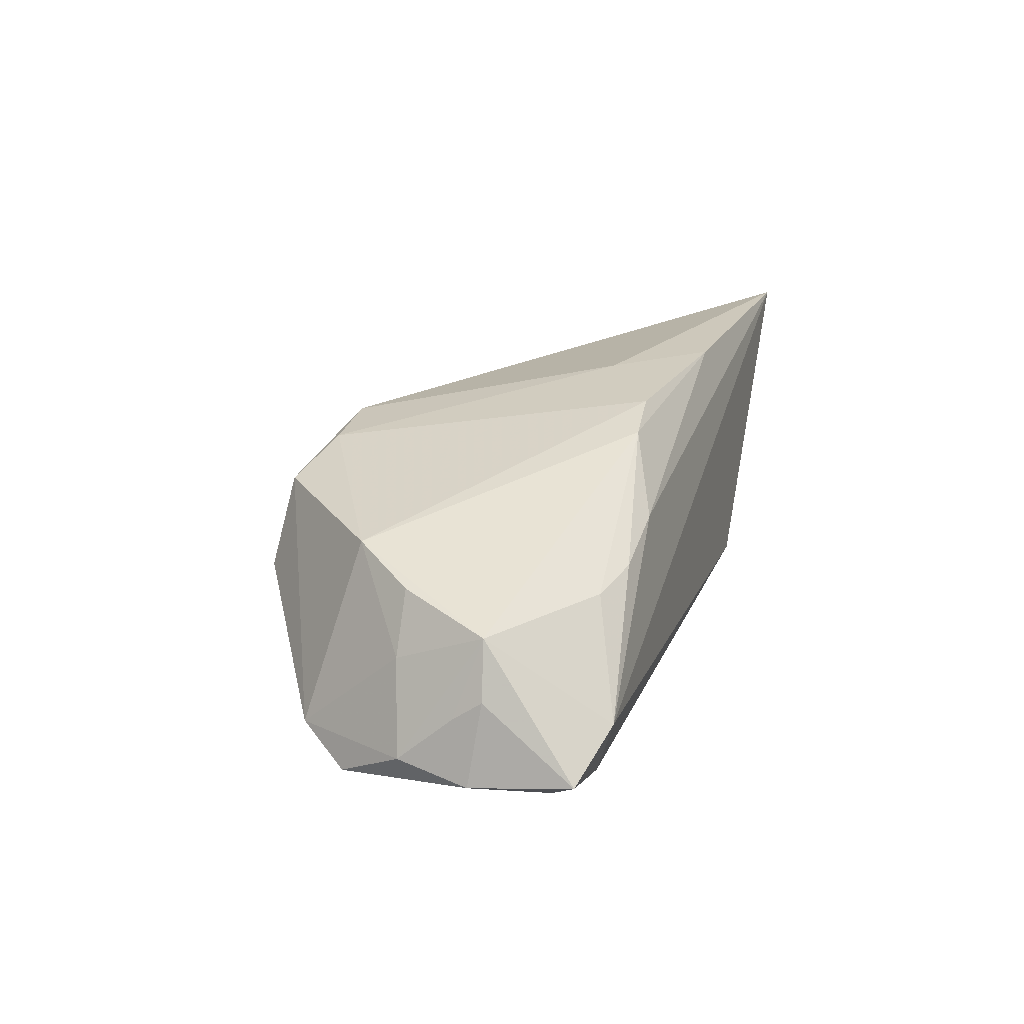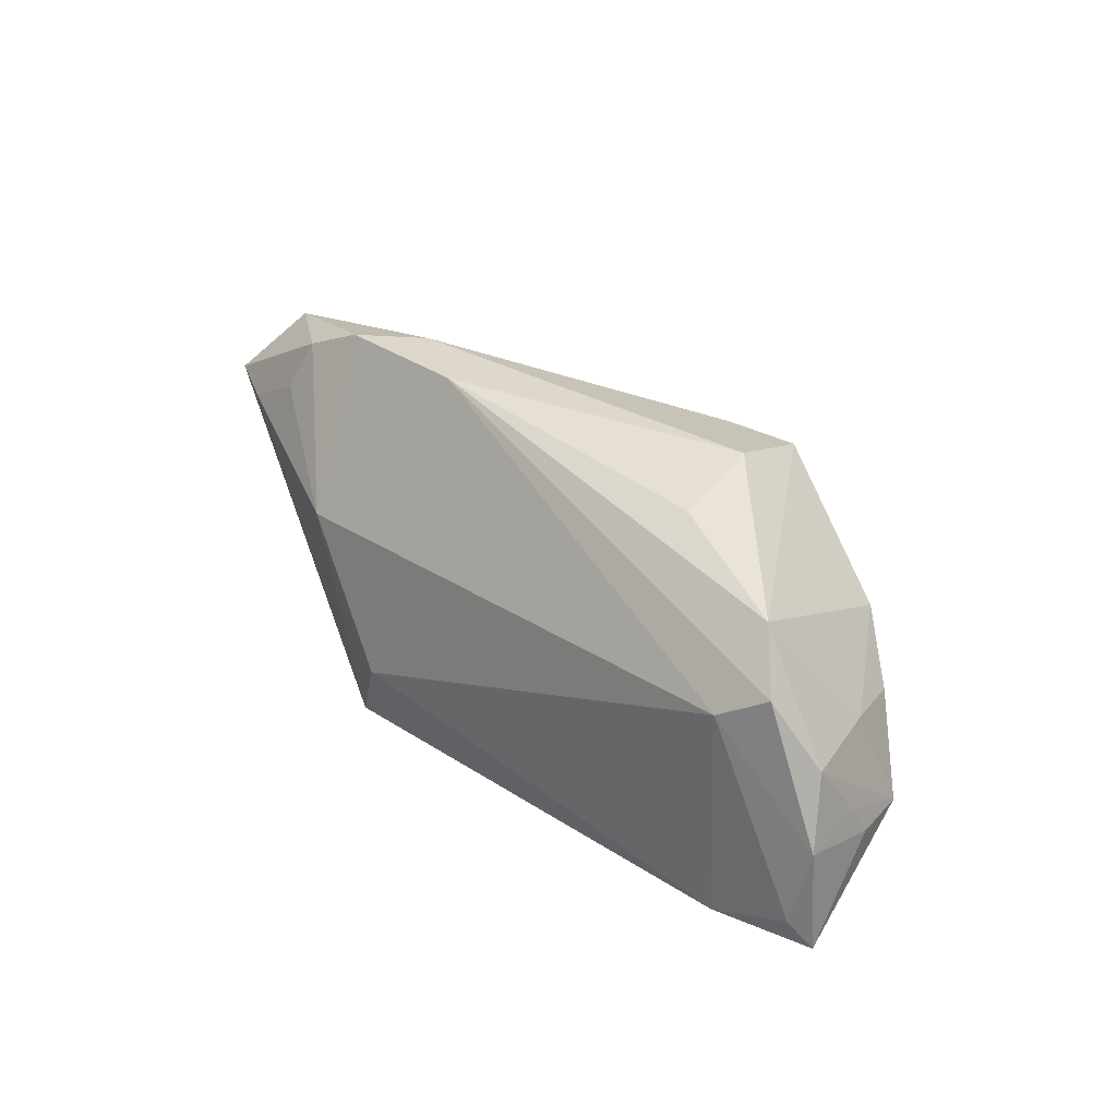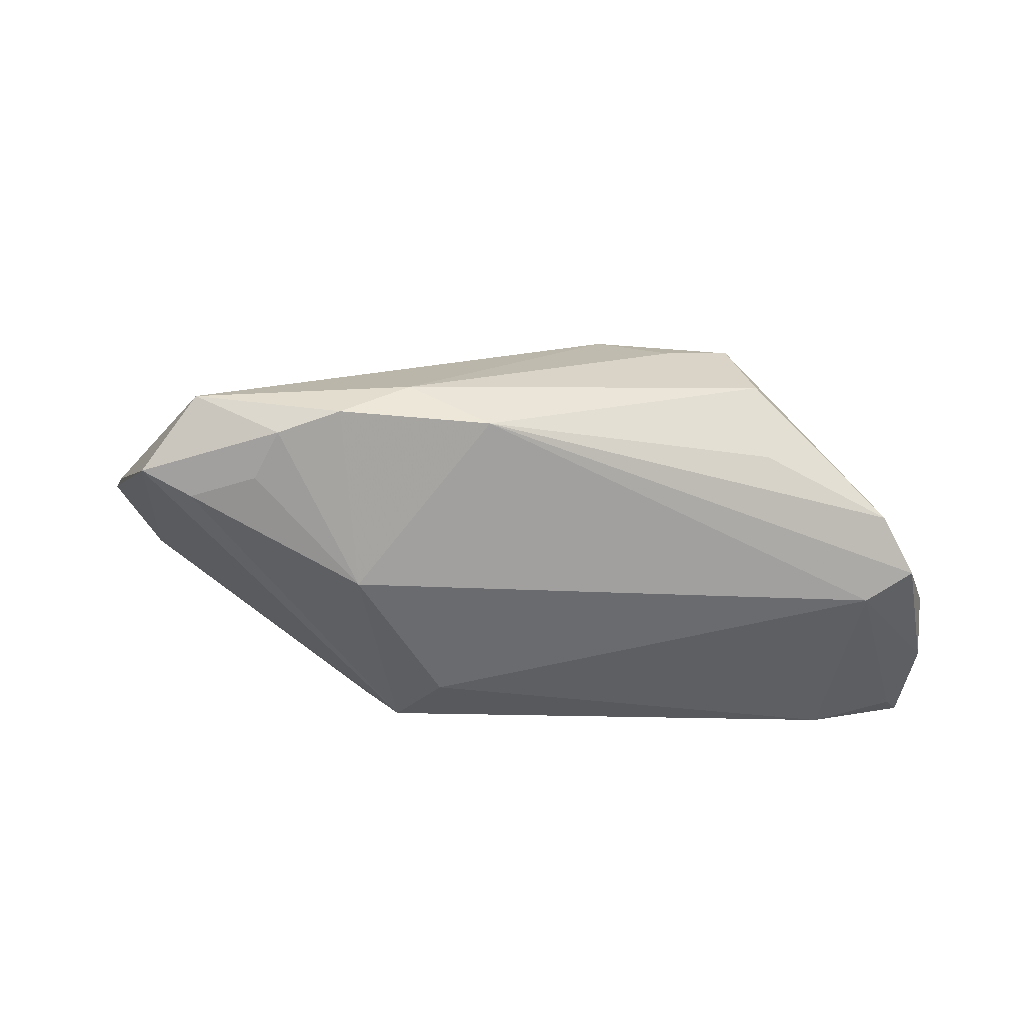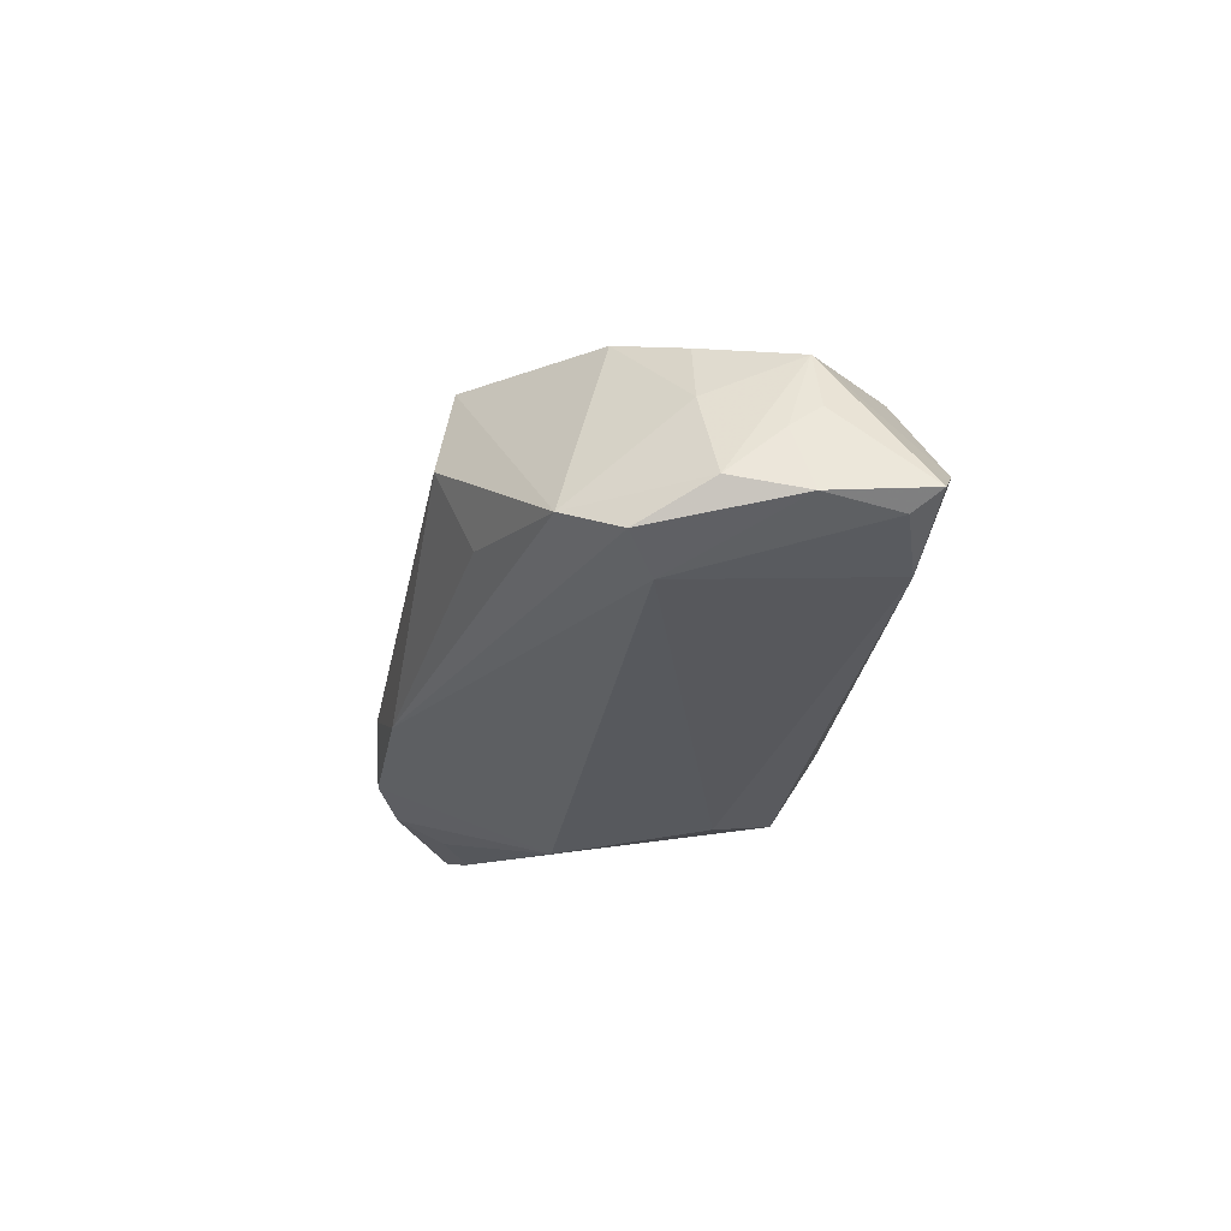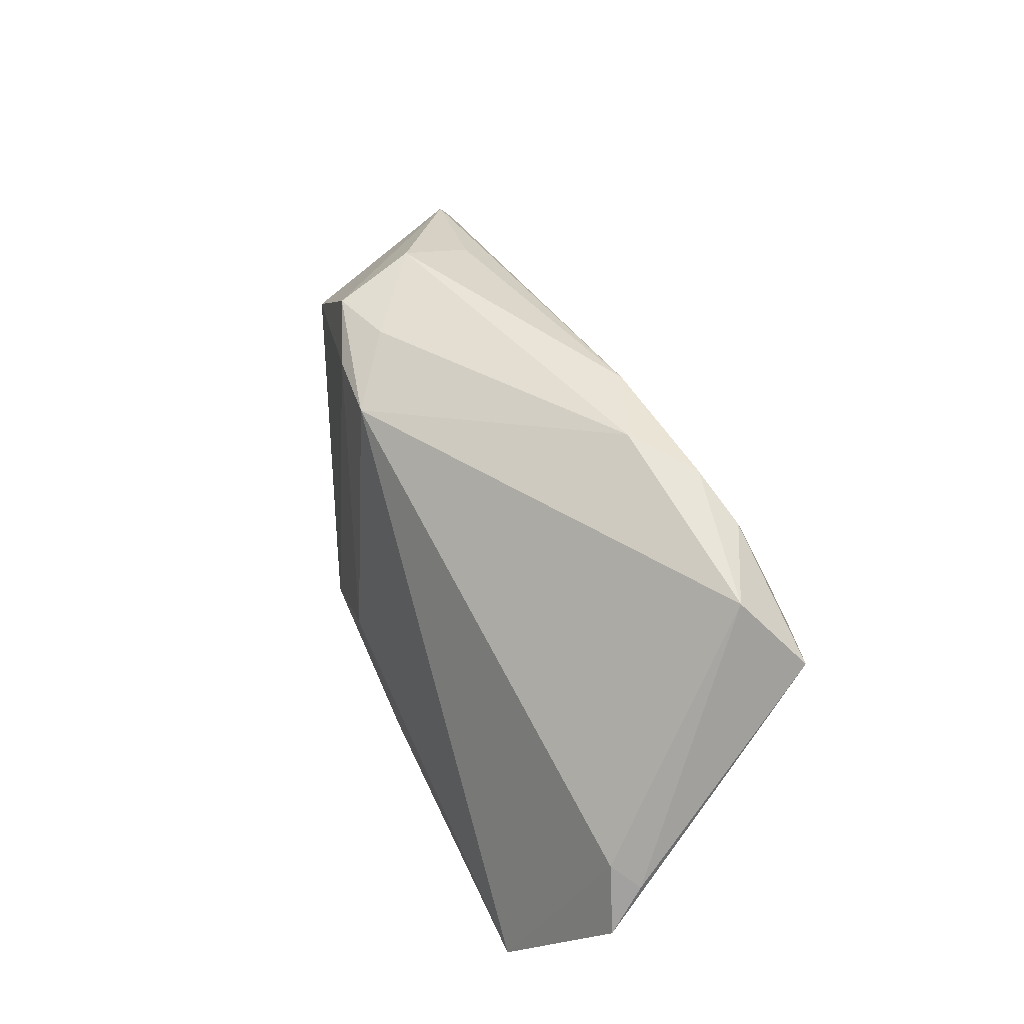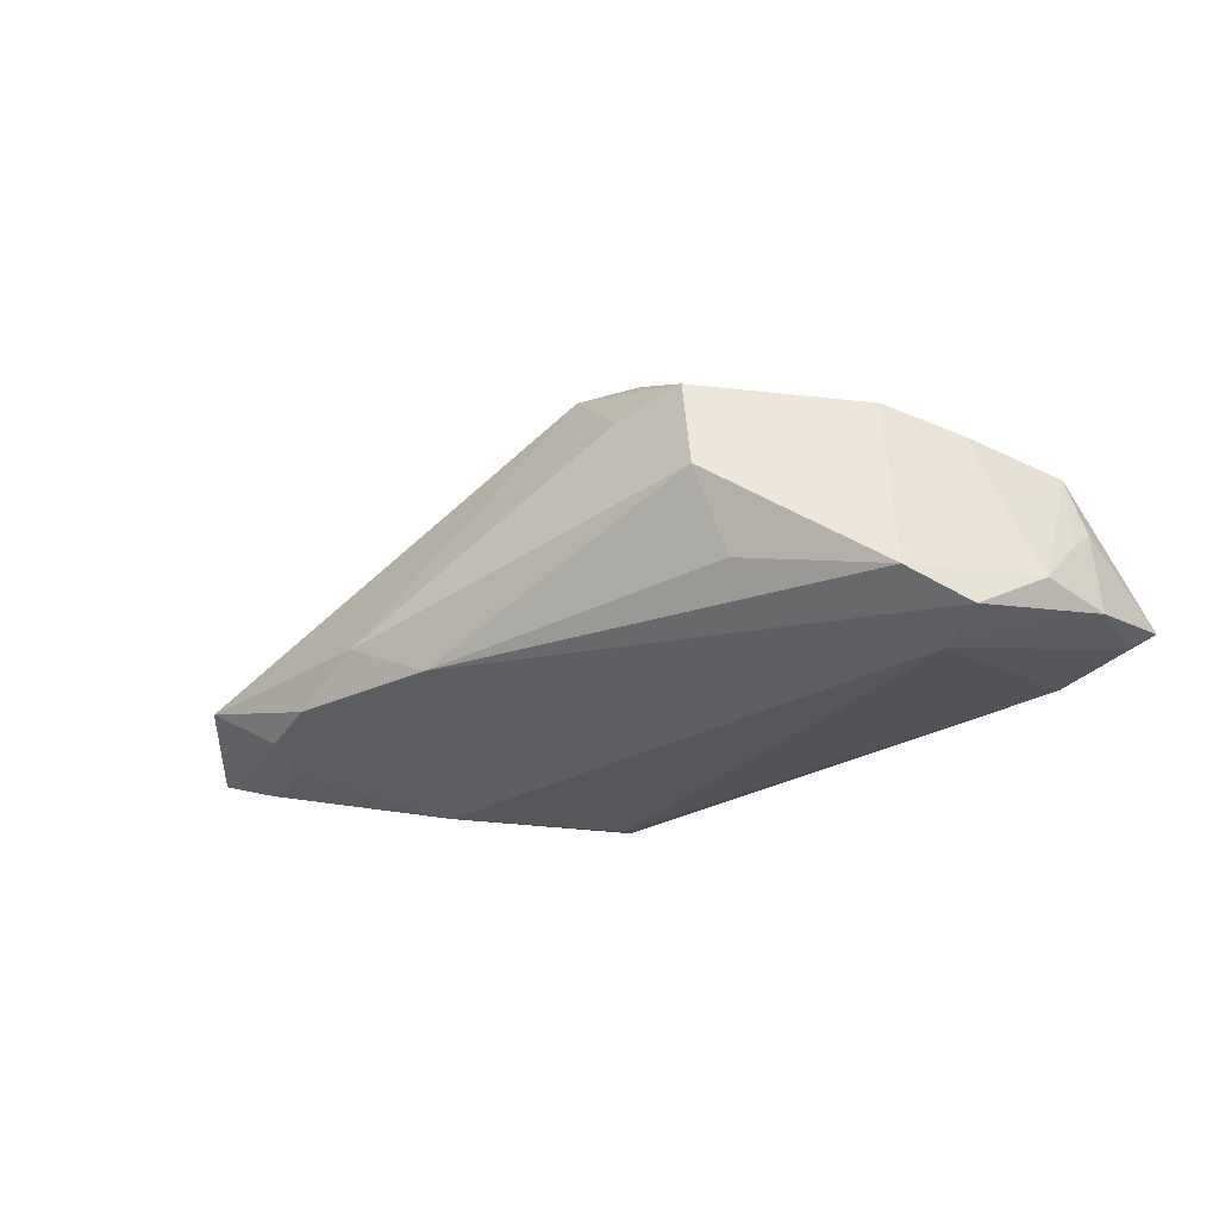
<metadata>
{"format":"obj","ext":"obj","renderer":"f3d","projection":"perspective","resolution":1024,"background":"white","views":[{"elev":19.5,"azim":-73.2,"up":"+Z"},{"elev":22.2,"azim":-128.7,"up":"+Y"},{"elev":-50.5,"azim":176.4,"up":"+Z"},{"elev":-23.7,"azim":-96.4,"up":"+Z"},{"elev":51.2,"azim":64.8,"up":"+Y"},{"elev":-21.4,"azim":-138.1,"up":"+Z"}]}
</metadata>
<code>
v -0.05725 -0.01871 -0.01284
v -0.02024 0.02612 0.01114
v 0.0216 -0.02474 -0.009254
v -0.03678 -0.02274 0.009027
v 0.03615 0.02276 -0.01809
v -0.02005 -0.01973 0.02108
v -0.05065 0.001648 0.008388
v 0.04473 0.02964 -0.009813
v 0.06174 -0.00679 0.01495
v 0.05682 0.001246 0.01303
v -0.03216 0.02727 0.002026
v 0.03322 0.02897 -0.01602
v 0.05996 -0.001326 0.01015
v 0.01616 -0.01757 -0.02081
v -0.01086 0.02239 0.01816
v -0.02913 0.02512 0.01341
v 0.02195 0.009575 -0.02352
v -0.05584 -0.009865 0.005385
v 0.01628 0.03223 -0.008799
v 0.0054 0.03037 -0.01358
v -0.01327 -0.01918 0.02337
v -0.06014 -0.009058 -0.01221
v -0.05415 0.001745 0.0007246
v -0.03351 0.0228 -0.007977
v -0.001337 -0.01185 0.02464
v -0.04661 -0.02149 -0.0146
v -0.05939 -0.02201 -0.01072
v -0.04901 0.005514 -0.01736
v -0.02795 -0.02326 0.01251
v -0.04481 0.009534 0.01158
v -0.05891 0.0001772 -0.0103
v -0.05161 -0.02474 -0.005621
v 0.04479 0.01921 -0.01819
v 0.05561 -0.01797 0.01551
v 0.05142 0.02156 -0.01618
v 0.01153 -0.02225 0.02419
v -0.05062 0.01562 -0.01121
v -0.0206 0.02205 0.0171
v -0.04279 -0.02063 0.007235
v -0.05844 -0.006715 -0.004363
v 0.01022 -0.009332 -0.02343
v -0.05826 -0.01036 -0.001811
v 0.05055 -0.02474 0.02464
v -0.05523 0.008832 -0.01487
v 0.02519 0.03173 -0.01438
f 28 22 44
f 8 15 10
f 30 21 38
f 32 3 43
f 9 10 43
f 43 10 15
f 9 35 13
f 13 35 8
f 13 10 9
f 8 10 13
f 4 39 32
f 9 43 34
f 34 43 3
f 34 35 9
f 25 43 15
f 25 15 38
f 38 21 25
f 28 41 26
f 26 3 32
f 14 34 3
f 35 34 14
f 3 26 14
f 14 26 41
f 8 35 12
f 12 45 8
f 28 44 20
f 19 15 8
f 8 45 19
f 45 20 19
f 19 20 11
f 32 43 29
f 29 4 32
f 31 44 22
f 38 15 16
f 16 30 38
f 23 31 18
f 32 39 18
f 1 22 28
f 28 26 1
f 17 14 41
f 17 41 28
f 28 20 17
f 45 12 17
f 17 20 45
f 37 20 44
f 44 31 37
f 37 16 11
f 37 31 23
f 30 16 37
f 37 23 30
f 36 29 43
f 36 25 21
f 43 25 36
f 15 19 2
f 2 16 15
f 2 19 11
f 11 16 2
f 30 23 7
f 7 18 30
f 23 18 7
f 21 30 6
f 30 18 6
f 6 18 39
f 39 4 6
f 4 29 6
f 6 36 21
f 29 36 6
f 42 18 40
f 40 18 31
f 40 22 42
f 40 31 22
f 22 1 27
f 42 22 27
f 27 18 42
f 32 18 27
f 27 26 32
f 27 1 26
f 33 12 35
f 35 14 33
f 14 17 33
f 11 20 24
f 24 37 11
f 20 37 24
f 5 17 12
f 12 33 5
f 5 33 17

</code>
